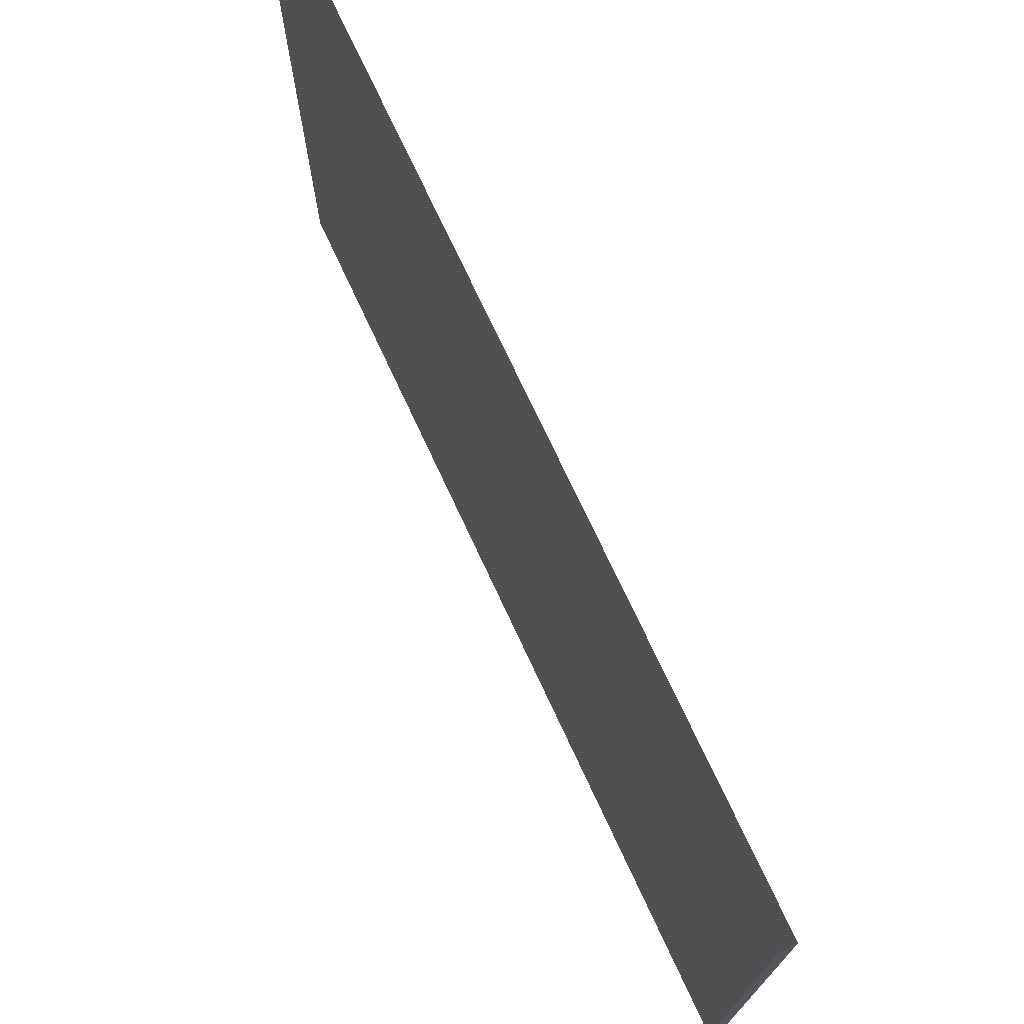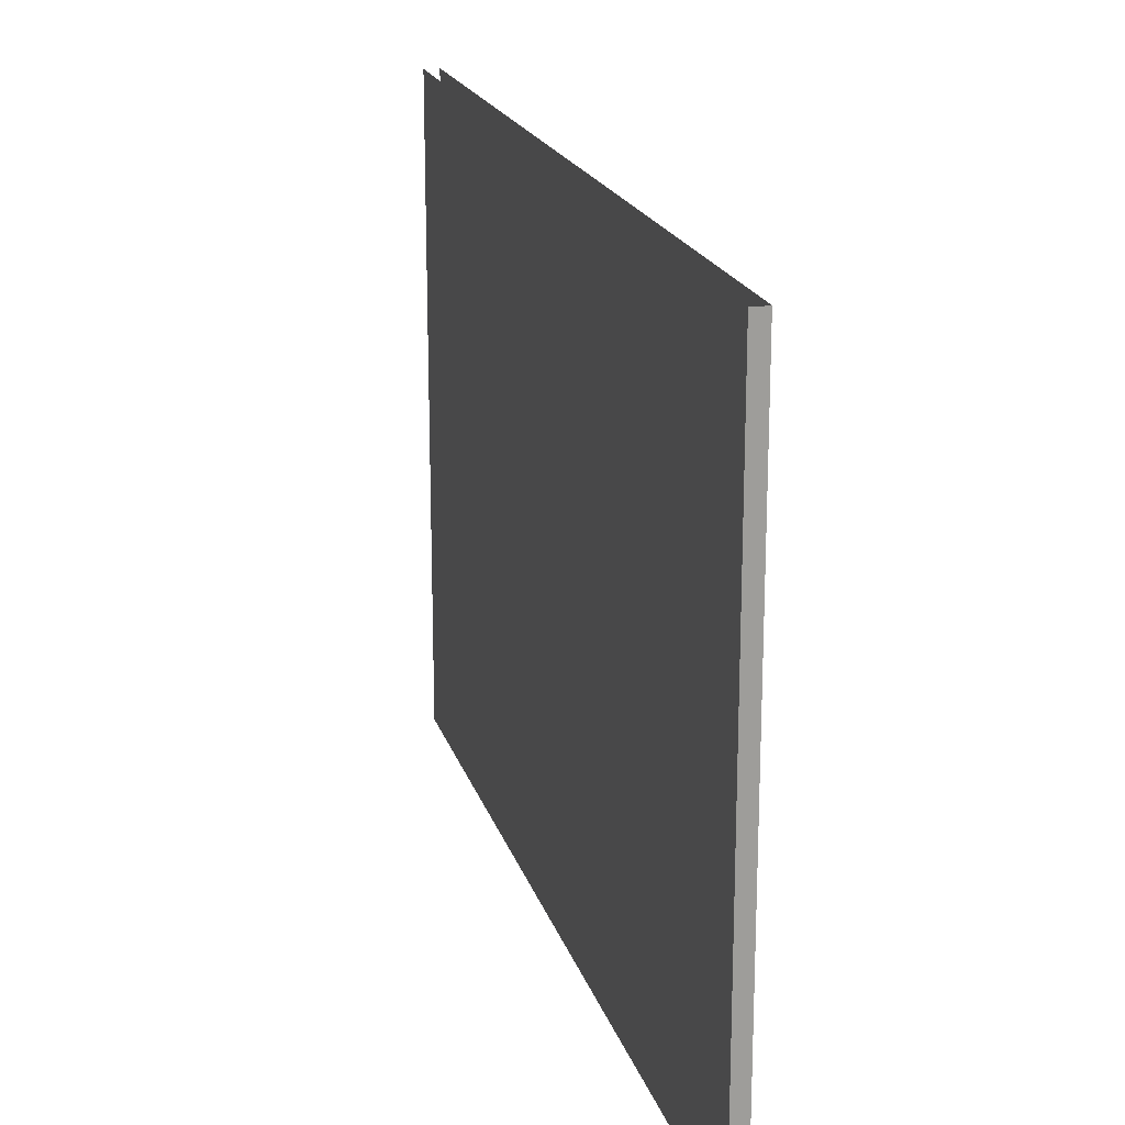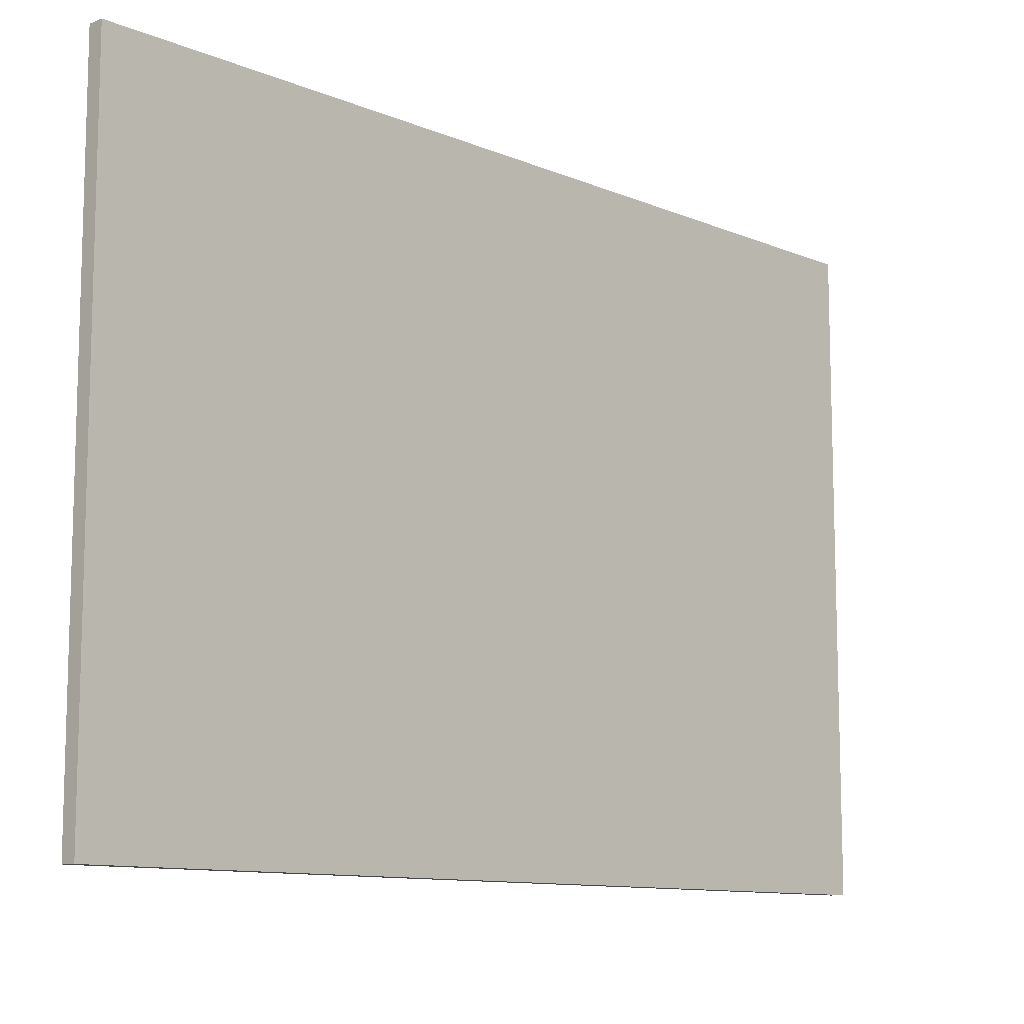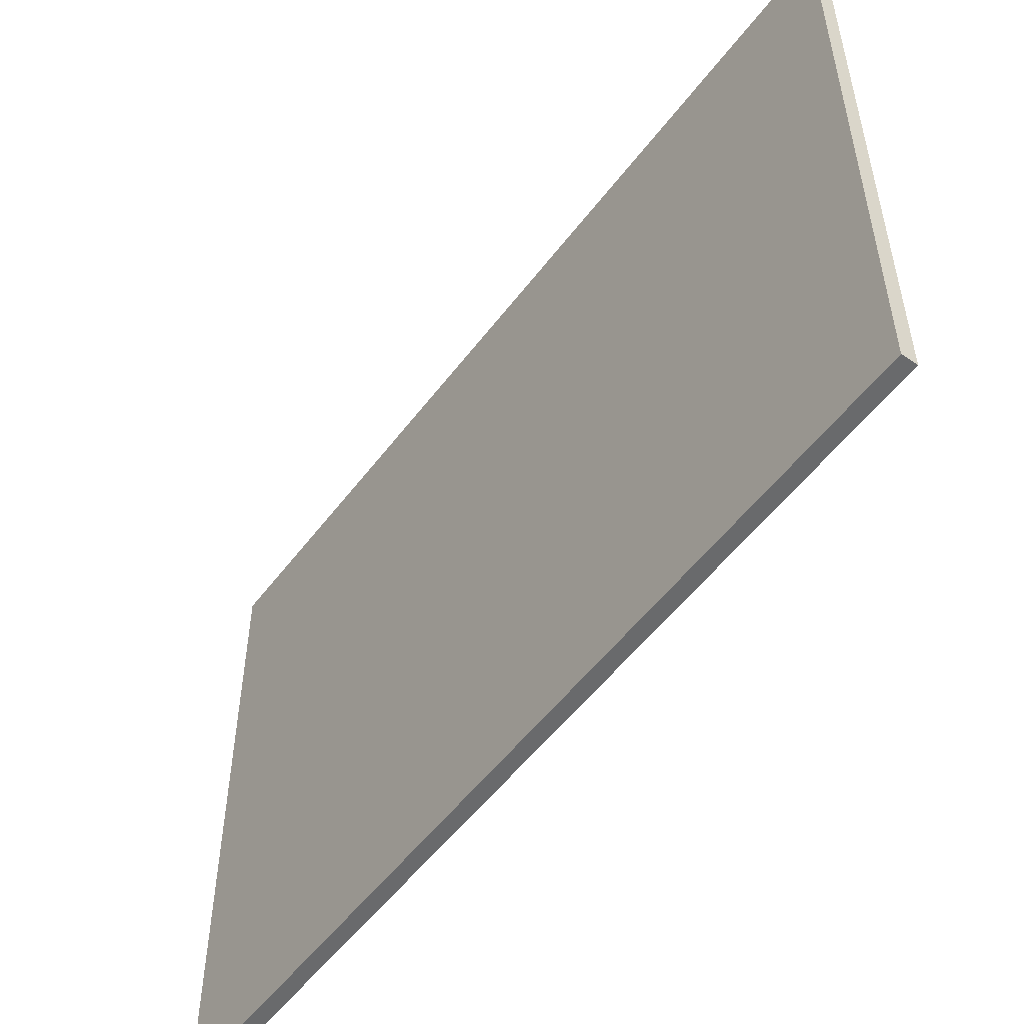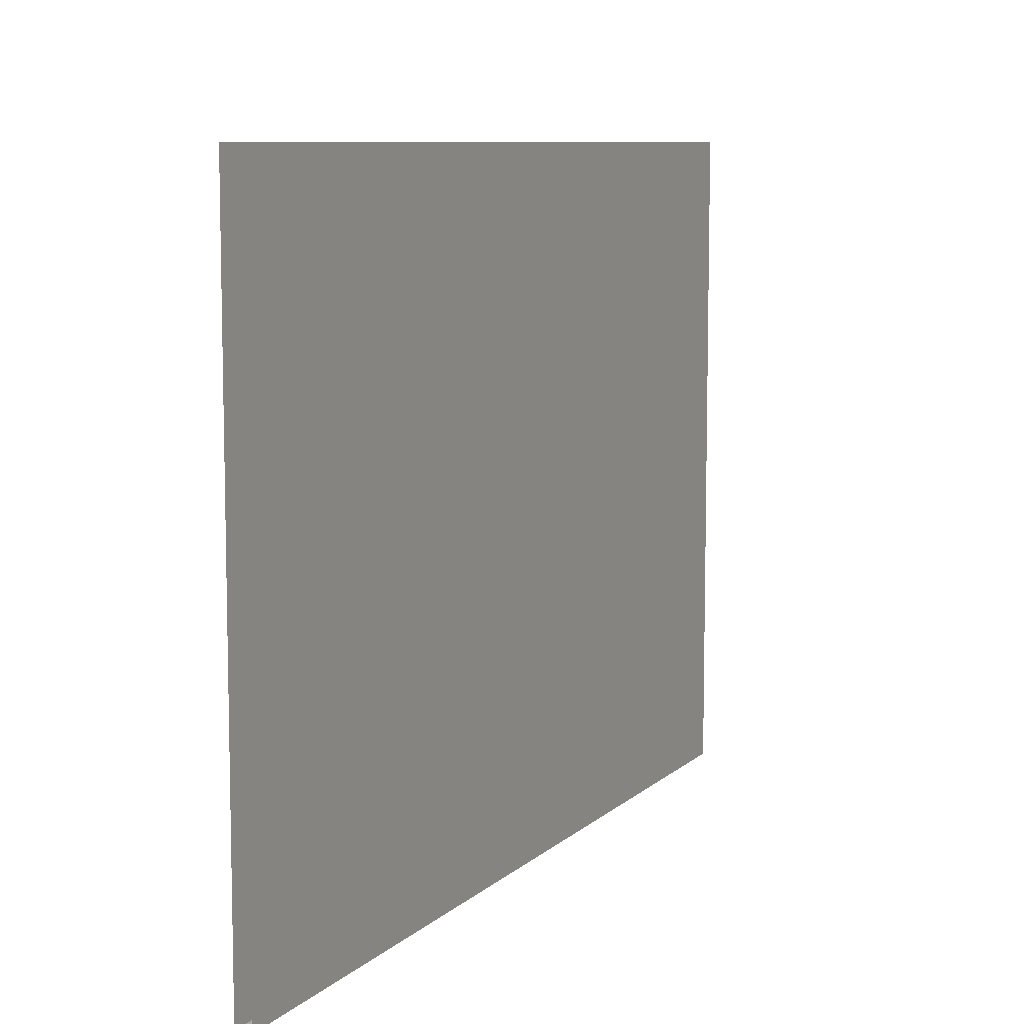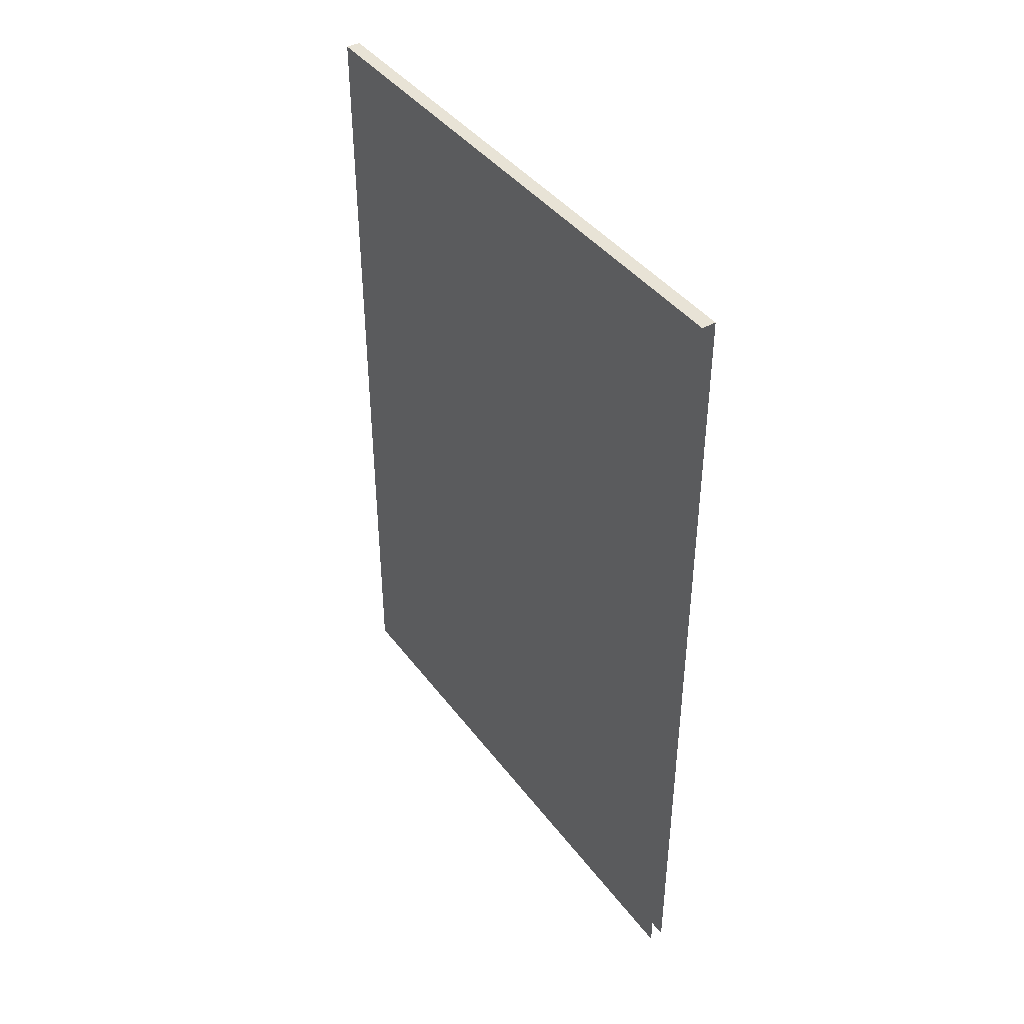
<metadata>
{"format":"obj","ext":"obj","renderer":"f3d","projection":"perspective","resolution":1024,"background":"white","views":[{"elev":73.0,"azim":155.1,"up":"+Z"},{"elev":19.4,"azim":165.0,"up":"+Z"},{"elev":-10.7,"azim":-136.1,"up":"+Z"},{"elev":-52.9,"azim":144.0,"up":"+Z"},{"elev":8.5,"azim":25.1,"up":"+Z"},{"elev":41.5,"azim":-33.6,"up":"+Y"}]}
</metadata>
<code>
o E1_1/E1/mesh8/mesh8-geometry#mesh8-geometry
v 0.6783 -0.5069 -0.4565
v 0.6605 -0.5069 -0.4565
v 0.6783 0.5598 -0.4565
v 0.6605 0.5598 -0.4565
v 0.6783 -0.5069 0.2858
v 0.6605 0.5598 0.2858
v 0.6783 0.5598 0.2858
v 0.6605 -0.5069 0.2858
f 1 2 3
f 4 3 2
f 4 6 3
f 4 2 6
f 7 3 6
f 8 6 2
f 3 2 1
f 2 3 4
f 5 3 1
f 3 6 4
f 6 2 4
f 3 5 7
f 6 3 7
f 2 6 8
f 1 3 5
f 7 5 3

</code>
